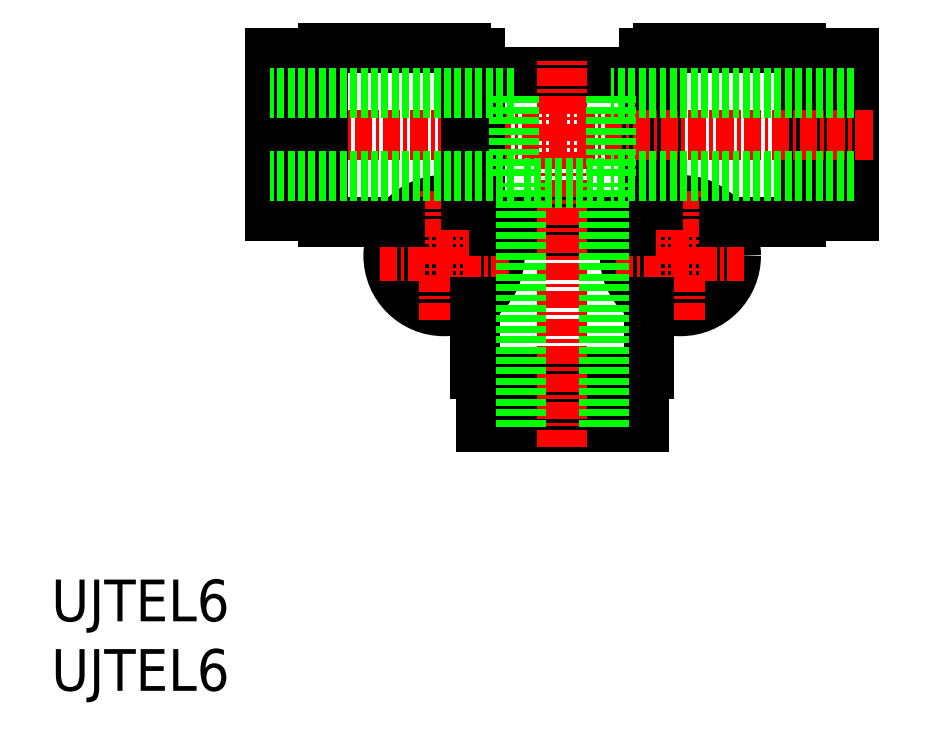
<metadata>
{"format":"dxf","ext":"dxf","renderer":"ezdxf+matplotlib","layout":"modelspace","background":"white","min_lineweight":24,"dpi":150}
</metadata>
<code>
0
SECTION
2
ENTITIES
0
INSERT
8
0
2
*U7
10
0
20
0
30
0
0
INSERT
8
0
2
*U8
10
0
20
0
30
0
0
CIRCLE
8
0
10
45.24
20
31.31
30
0
40
2.1
0
CIRCLE
8
0
10
45.24
20
31.31
30
0
40
4
0
CIRCLE
8
0
10
28.24
20
31.31
30
0
40
4
0
CIRCLE
8
0
10
28.24
20
31.31
30
0
40
2.1
0
LINE
8
0
10
40.56
20
33.11
30
0
11
40.56
21
34.11
31
0
0
LINE
8
0
10
43.64
20
36.19
30
0
11
42.64
21
36.19
31
0
0
LINE
8
0
10
29.84
20
36.19
30
0
11
30.84
21
36.19
31
0
0
LINE
8
0
10
32.93
20
33.11
30
0
11
32.93
21
34.11
31
0
0
LINE
8
CENTER
10
40.6
20
31.31
30
0
11
49.88
21
31.31
31
0
0
LINE
8
CENTER
10
45.24
20
26.67
30
0
11
45.24
21
35.95
31
0
0
LINE
8
0
10
42.64
20
36.19
30
0
11
42.64
21
45.91
31
0
0
LINE
8
0
10
43.64
20
45.91
30
0
11
42.64
21
45.91
31
0
0
LINE
8
0
10
55.64
20
34.51
30
0
11
53.94
21
34.51
31
0
0
LINE
8
0
10
55.64
20
45.51
30
0
11
53.94
21
45.51
31
0
0
LINE
8
0
10
56.64
20
36.56
30
0
11
55.64
21
36.56
31
0
0
LINE
8
0
10
56.64
20
43.46
30
0
11
55.64
21
43.46
31
0
0
LINE
8
0
10
43.64
20
34.97
30
0
11
43.64
21
46.26
31
0
0
LINE
8
0
10
53.94
20
33.76
30
0
11
53.94
21
46.26
31
0
0
LINE
8
0
10
55.64
20
34.51
30
0
11
55.64
21
45.51
31
0
0
LINE
8
0
10
56.64
20
34.13
30
0
11
56.64
21
45.88
31
0
0
LINE
8
0
10
53.94
20
33.76
30
0
11
48.41
21
33.76
31
0
0
LINE
8
0
10
57.74
20
34.13
30
0
11
57.74
21
45.88
31
0
0
LINE
8
0
10
57.74
20
34.13
30
0
11
56.64
21
34.13
31
0
0
LINE
8
0
10
57.74
20
45.88
30
0
11
56.64
21
45.88
31
0
0
LINE
8
0
10
53.94
20
46.26
30
0
11
43.64
21
46.26
31
0
0
LINE
8
CENTER
10
32.88
20
31.31
30
0
11
23.6
21
31.31
31
0
0
LINE
8
CENTER
10
28.24
20
26.67
30
0
11
28.24
21
35.95
31
0
0
LINE
8
CENTER
10
59.07
20
40.01
30
0
11
14.42
21
40.01
31
0
0
LINE
8
0
10
29.84
20
45.91
30
0
11
30.84
21
45.91
31
0
0
LINE
8
0
10
17.84
20
34.51
30
0
11
19.54
21
34.51
31
0
0
LINE
8
0
10
17.84
20
45.51
30
0
11
19.54
21
45.51
31
0
0
LINE
8
0
10
16.84
20
36.56
30
0
11
17.84
21
36.56
31
0
0
LINE
8
0
10
16.84
20
43.46
30
0
11
17.84
21
43.46
31
0
0
LINE
8
0
10
30.84
20
36.19
30
0
11
30.84
21
45.91
31
0
0
LINE
8
0
10
29.84
20
34.97
30
0
11
29.84
21
46.26
31
0
0
LINE
8
0
10
19.54
20
33.76
30
0
11
19.54
21
46.26
31
0
0
LINE
8
0
10
17.84
20
34.51
30
0
11
17.84
21
45.51
31
0
0
LINE
8
0
10
16.84
20
34.13
30
0
11
16.84
21
45.88
31
0
0
LINE
8
0
10
19.54
20
33.76
30
0
11
25.08
21
33.76
31
0
0
LINE
8
0
10
15.74
20
34.13
30
0
11
15.74
21
45.88
31
0
0
LINE
8
0
10
15.74
20
34.13
30
0
11
16.84
21
34.13
31
0
0
LINE
8
0
10
15.74
20
45.88
30
0
11
16.84
21
45.88
31
0
0
LINE
8
0
10
19.54
20
46.26
30
0
11
29.84
21
46.26
31
0
0
LINE
8
0
10
42.99
20
22.81
30
0
11
42.99
21
28
31
0
0
LINE
8
0
10
42.24
20
21.11
30
0
11
42.24
21
22.81
31
0
0
LINE
8
0
10
31.24
20
21.11
30
0
11
31.24
21
22.81
31
0
0
LINE
8
0
10
40.19
20
20.11
30
0
11
40.19
21
21.11
31
0
0
LINE
8
0
10
33.29
20
20.11
30
0
11
33.29
21
21.11
31
0
0
LINE
8
0
10
40.56
20
34.11
30
0
11
32.93
21
34.11
31
0
0
LINE
8
0
10
41.67
20
33.11
30
0
11
31.82
21
33.11
31
0
0
LINE
8
0
10
42.99
20
22.81
30
0
11
30.49
21
22.81
31
0
0
LINE
8
0
10
42.24
20
21.11
30
0
11
31.24
21
21.11
31
0
0
LINE
8
0
10
42.62
20
20.11
30
0
11
30.87
21
20.11
31
0
0
LINE
8
0
10
42.64
20
44.51
30
0
11
30.84
21
44.51
31
0
0
LINE
8
0
10
42.62
20
19.01
30
0
11
30.87
21
19.01
31
0
0
LINE
8
0
10
42.62
20
19.01
30
0
11
42.62
21
20.11
31
0
0
LINE
8
0
10
30.87
20
19.01
30
0
11
30.87
21
20.11
31
0
0
LINE
8
0
10
30.49
20
22.81
30
0
11
30.49
21
28
31
0
0
LINE
8
CENTER
10
36.74
20
17.52
30
0
11
36.74
21
45.55
31
0
0
LINE
8
0
10
57.74
20
37.01
30
0
11
40.24
21
37.01
31
0
0
LINE
8
0
10
57.74
20
43.01
30
0
11
40.24
21
43.01
31
0
0
LINE
8
0
10
33.74
20
19.01
30
0
11
33.74
21
36.51
31
0
0
LINE
8
0
10
39.74
20
19.01
30
0
11
39.74
21
36.51
31
0
0
LINE
8
0
10
39.74
20
36.51
30
0
11
33.74
21
36.51
31
0
0
LINE
8
0
10
33.24
20
37.01
30
0
11
33.24
21
43.01
31
0
0
LINE
8
0
10
40.24
20
37.01
30
0
11
40.24
21
43.01
31
0
0
LINE
8
0
10
33.24
20
43.01
30
0
11
15.74
21
43.01
31
0
0
LINE
8
0
10
33.24
20
37.01
30
0
11
15.74
21
37.01
31
0
0
ENDSEC
0
EOF

</code>
